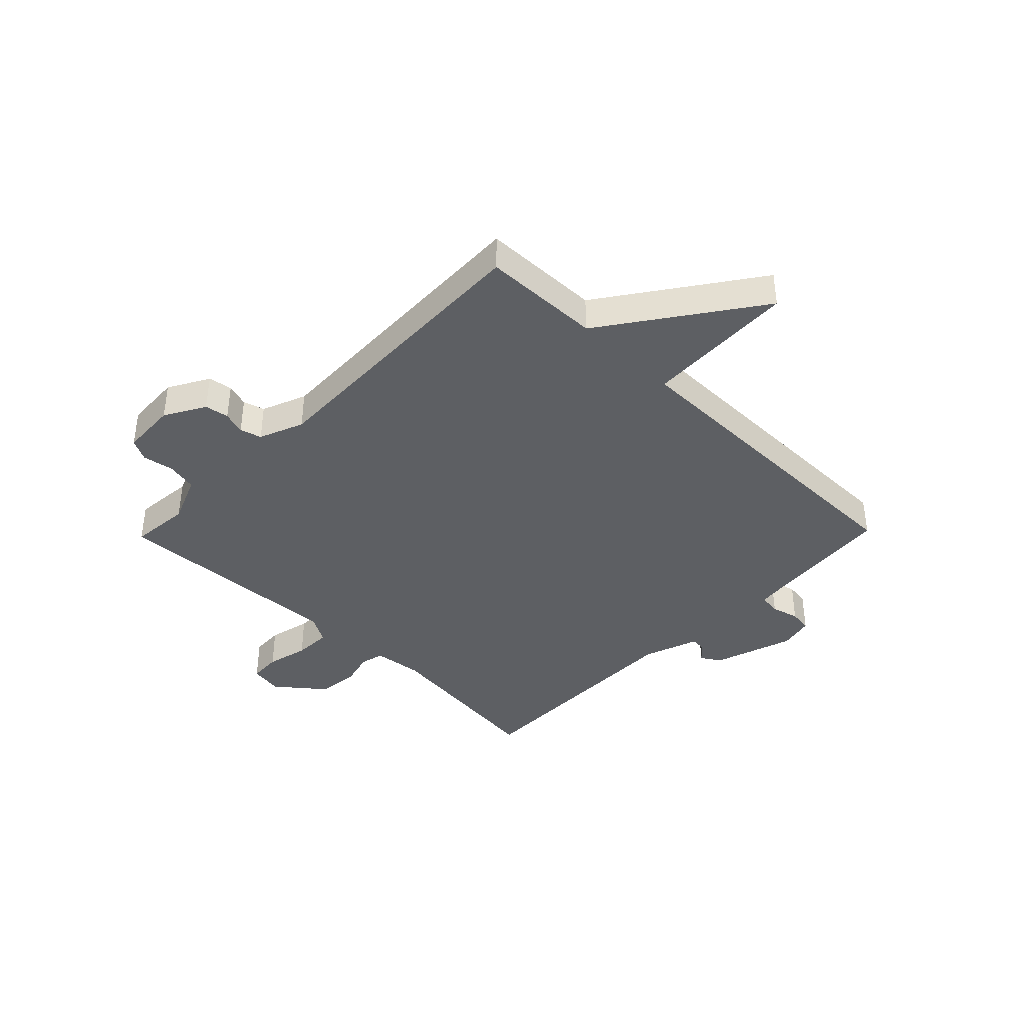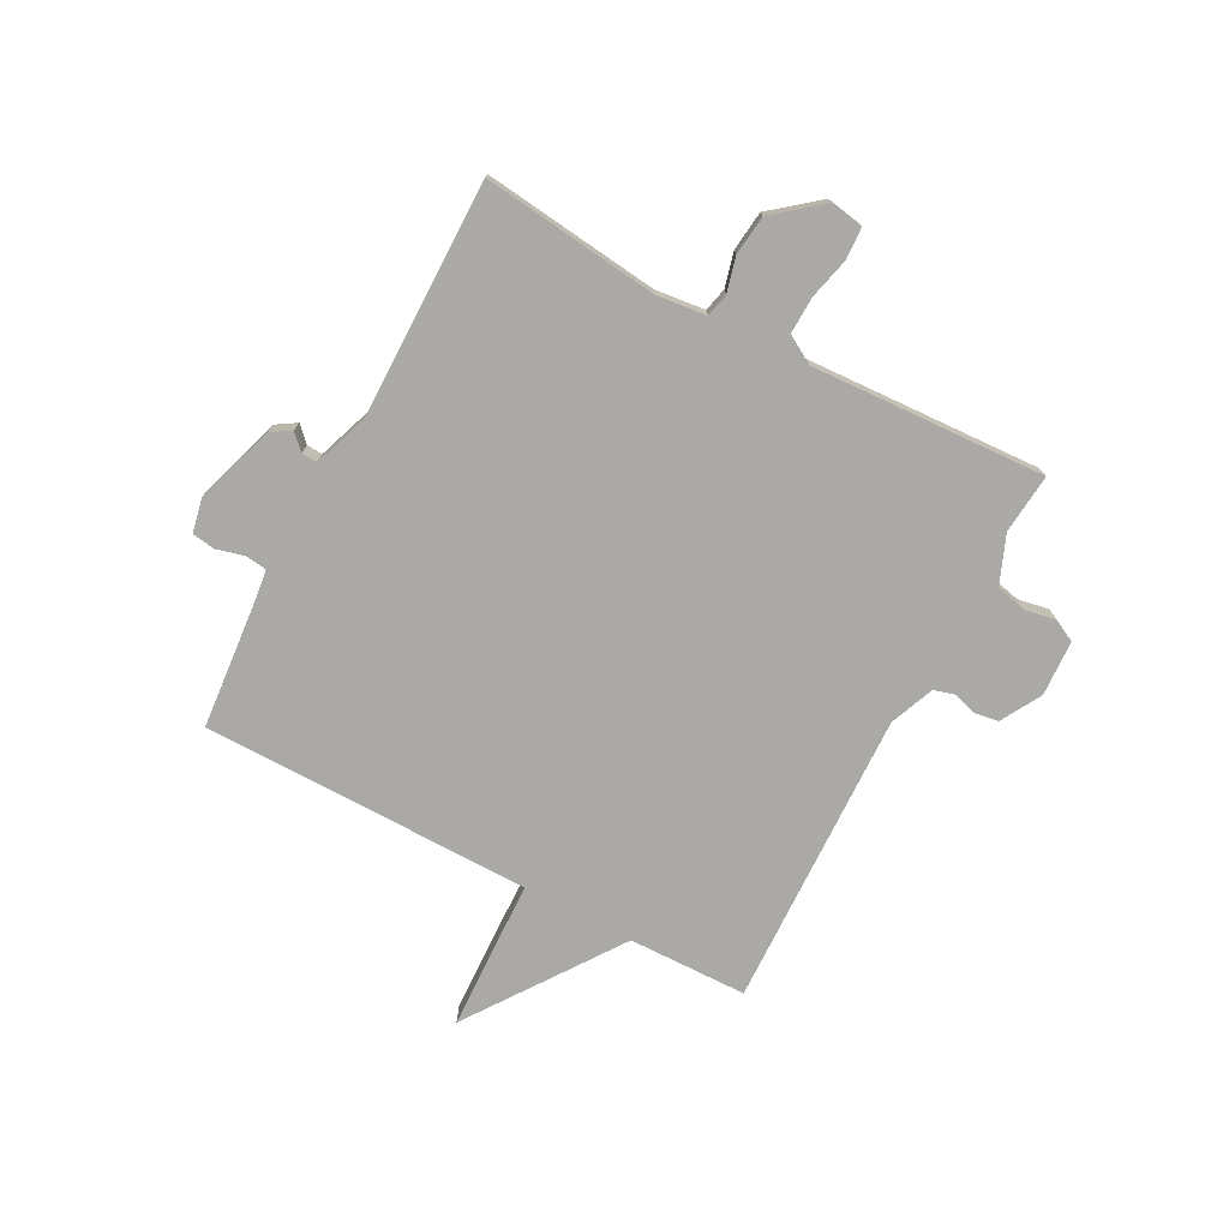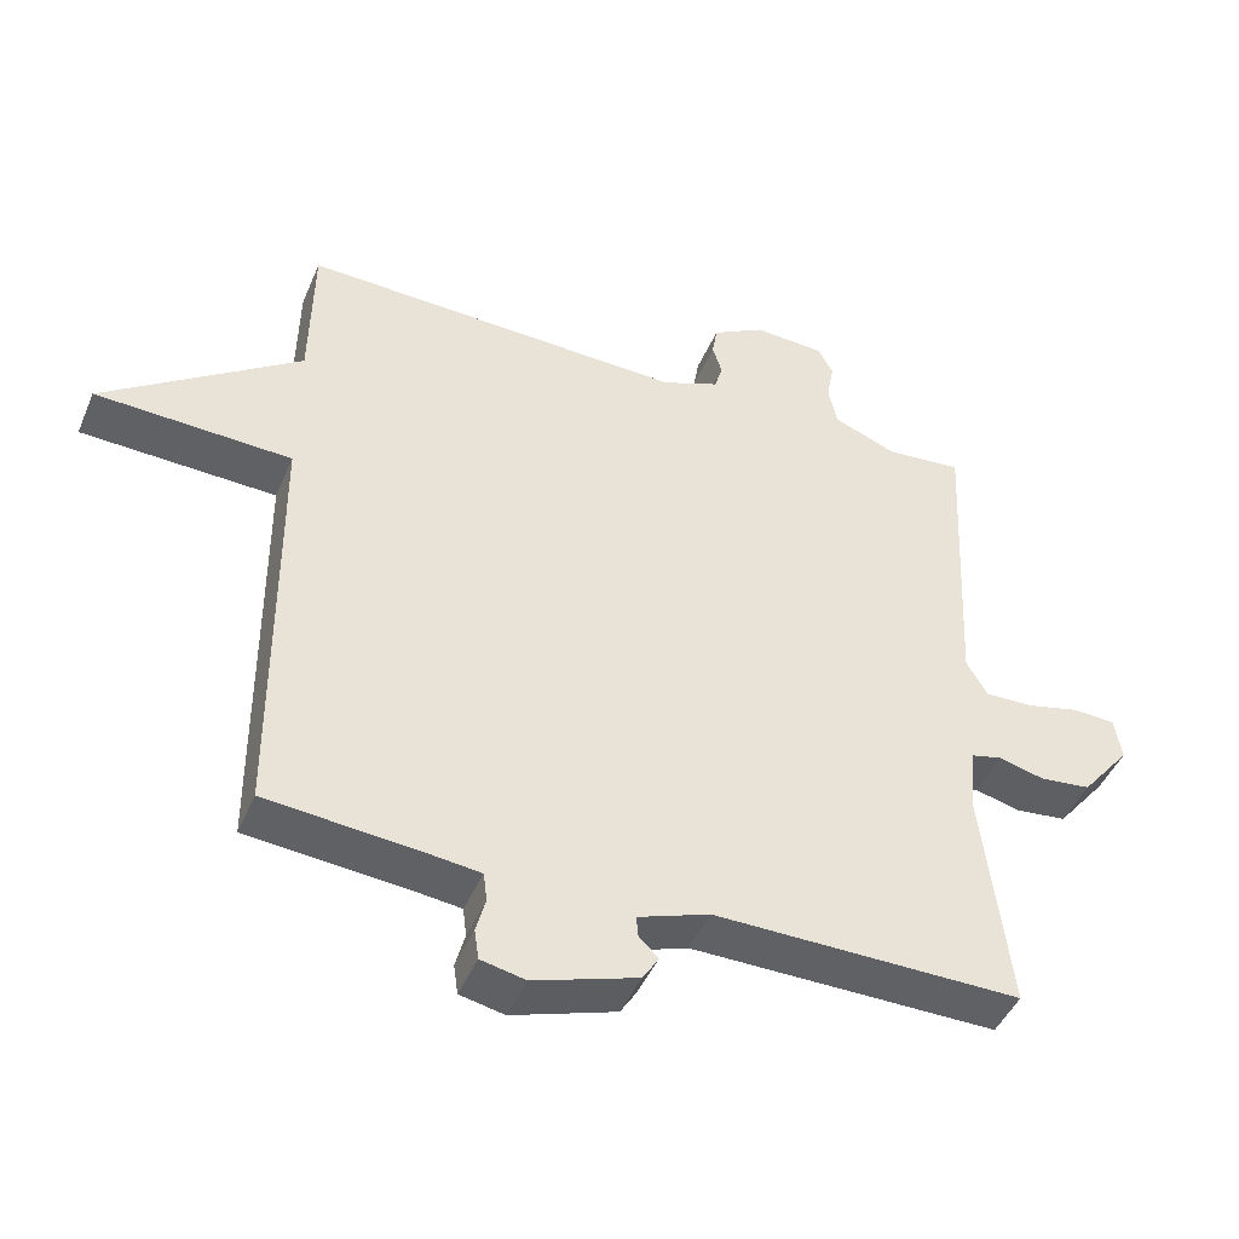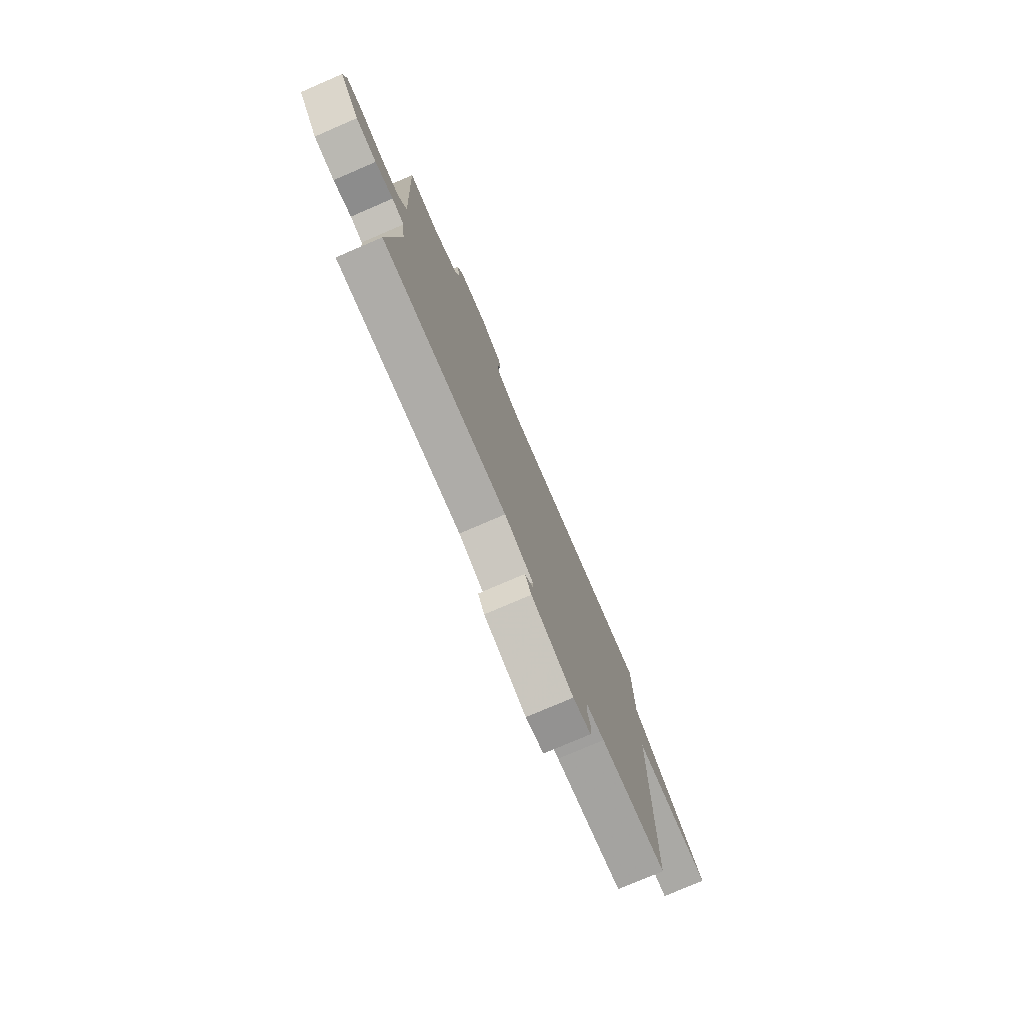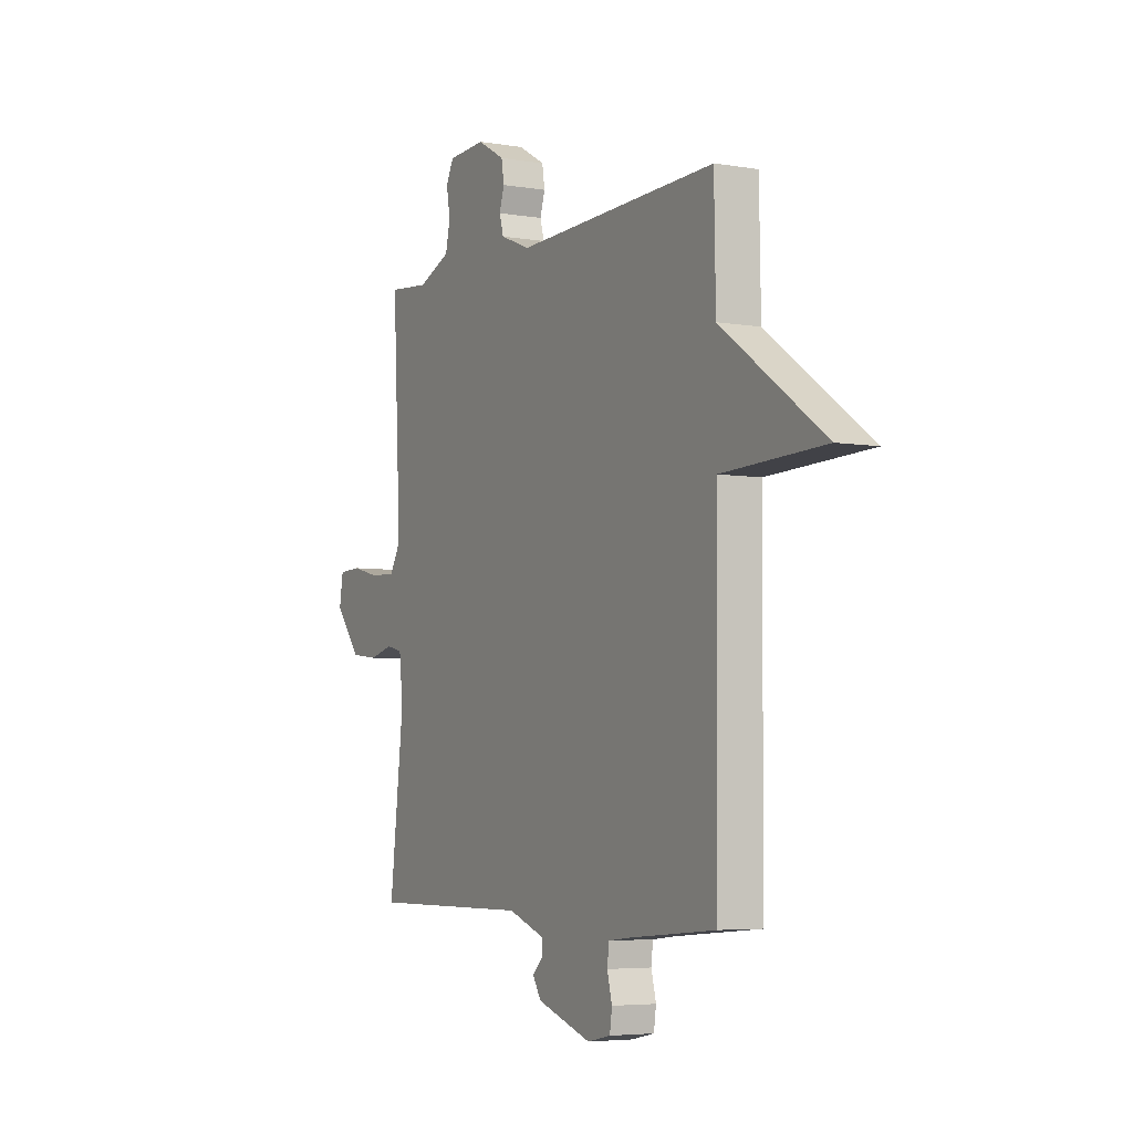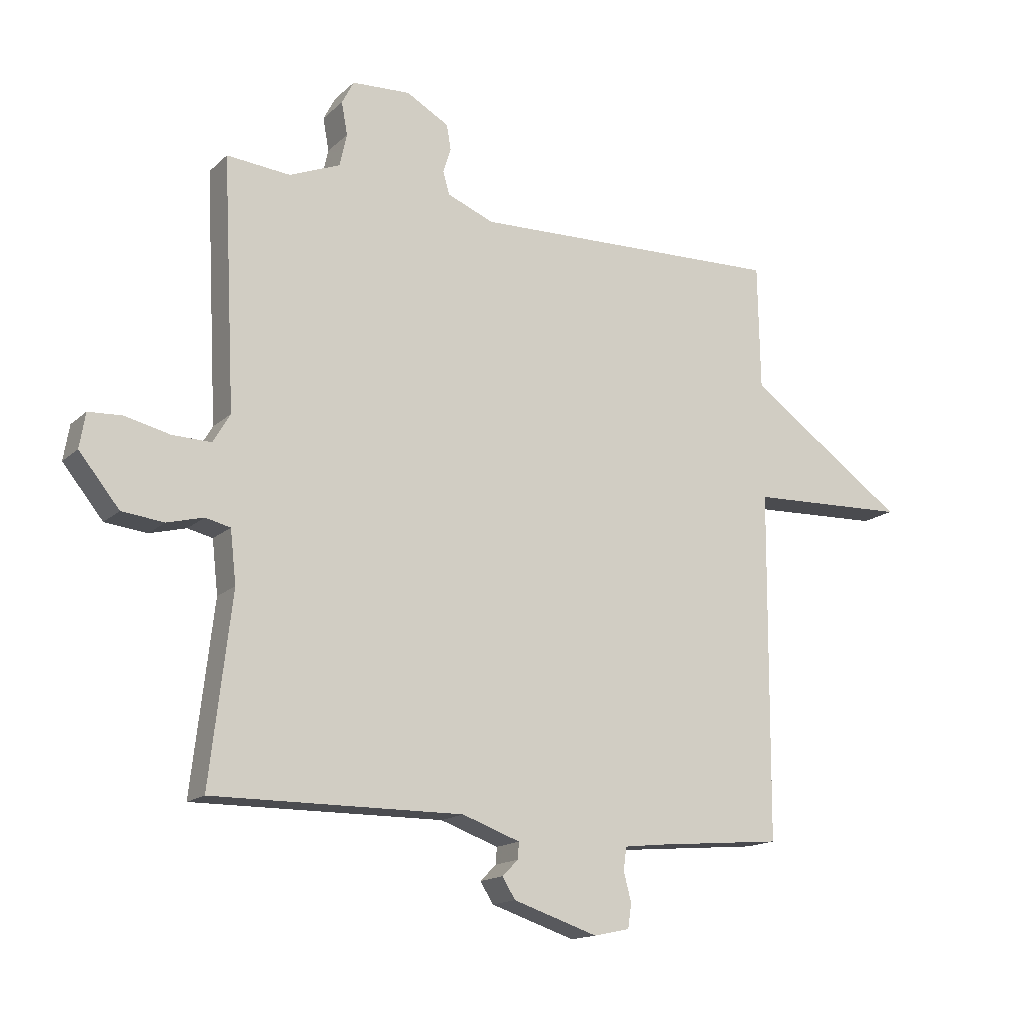
<metadata>
{"format":"obj","ext":"obj","renderer":"f3d","projection":"perspective","resolution":1024,"background":"white","views":[{"elev":-39.8,"azim":45.8,"up":"+Y"},{"elev":-75.4,"azim":-117.9,"up":"+Y"},{"elev":-45.4,"azim":157.7,"up":"+Z"},{"elev":-77.2,"azim":-66.7,"up":"+Z"},{"elev":-4.9,"azim":61.6,"up":"+Z"},{"elev":-15.5,"azim":-29.4,"up":"+Z"}]}
</metadata>
<code>
v 0.5 0.07 -0.5
v 0.276 0.07 -0.52
v 0.216 0.07 -0.527
v 0.211 0.07 -0.566
v 0.224 0.07 -0.615
v 0.218 0.07 -0.656
v 0.157 0.07 -0.669
v 0.014 0.07 -0.622
v -0.008 0.07 -0.587
v 0.019 0.07 -0.56
v 0.021 0.07 -0.532
v -0.077 0.07 -0.497
v -0.5 0.07 -0.5
v -0.463 0.07 -0.185
v -0.473 0.07 -0.096
v -0.515 0.07 -0.086
v -0.577 0.07 -0.102
v -0.648 0.07 -0.094
v -0.716 0.07 -0.01
v -0.706 0.07 0.049
v -0.649 0.07 0.052
v -0.574 0.07 0.034
v -0.508 0.07 0.032
v -0.479 0.07 0.081
v -0.5 0.07 0.5
v -0.393 0.07 0.49
v -0.307 0.07 0.525
v -0.295 0.07 0.58
v -0.305 0.07 0.635
v -0.285 0.07 0.674
v -0.186 0.07 0.679
v -0.114 0.07 0.638
v -0.107 0.07 0.595
v -0.12 0.07 0.554
v -0.109 0.07 0.516
v -0.03 0.07 0.484
v 0.5 0.07 0.5
v 0.504 0.07 0.288
v 0.773 0.07 0.098
v 0.504 0.07 0.088
v 0.5 0 -0.5
v 0.276 0 -0.52
v 0.216 0 -0.527
v 0.211 0 -0.566
v 0.224 0 -0.615
v 0.218 0 -0.656
v 0.157 0 -0.669
v 0.014 0 -0.622
v -0.008 0 -0.587
v 0.019 0 -0.56
v 0.021 0 -0.532
v -0.077 0 -0.497
v -0.5 0 -0.5
v -0.463 0 -0.185
v -0.473 0 -0.096
v -0.515 0 -0.086
v -0.577 0 -0.102
v -0.648 0 -0.094
v -0.716 0 -0.01
v -0.706 0 0.049
v -0.649 0 0.052
v -0.574 0 0.034
v -0.508 0 0.032
v -0.479 0 0.081
v -0.5 0 0.5
v -0.393 0 0.49
v -0.307 0 0.525
v -0.295 0 0.58
v -0.305 0 0.635
v -0.285 0 0.674
v -0.186 0 0.679
v -0.114 0 0.638
v -0.107 0 0.595
v -0.12 0 0.554
v -0.109 0 0.516
v -0.03 0 0.484
v 0.5 0 0.5
v 0.504 0 0.288
v 0.773 0 0.098
v 0.504 0 0.088
f 38 39 40
f 40 1 2
f 38 40 2
f 37 38 2
f 36 37 2
f 35 36 2 3
f 32 33 34
f 31 32 34
f 30 31 34
f 29 30 34
f 28 29 34
f 27 28 34 35
f 35 3 4
f 27 35 4
f 26 27 4
f 5 6 7
f 4 5 7
f 26 4 7
f 25 26 7
f 24 25 7
f 20 21 22
f 19 20 22
f 18 19 22
f 17 18 22
f 16 17 22
f 15 16 22 23
f 12 13 14
f 11 12 14 15
f 7 8 9 10
f 7 10 11
f 24 7 11
f 11 15 23 24
f 80 79 78
f 42 41 80
f 42 80 78
f 42 78 77
f 42 77 76
f 43 42 76 75
f 74 73 72
f 74 72 71
f 74 71 70
f 74 70 69
f 74 69 68
f 75 74 68 67
f 44 43 75
f 44 75 67
f 44 67 66
f 47 46 45
f 47 45 44
f 47 44 66
f 47 66 65
f 47 65 64
f 62 61 60
f 62 60 59
f 62 59 58
f 62 58 57
f 62 57 56
f 63 62 56 55
f 54 53 52
f 55 54 52 51
f 50 49 48 47
f 51 50 47
f 51 47 64
f 64 63 55 51
f 1 41 42 2
f 2 42 43 3
f 3 43 44 4
f 4 44 45 5
f 5 45 46 6
f 6 46 47 7
f 7 47 48 8
f 8 48 49 9
f 9 49 50 10
f 10 50 51 11
f 11 51 52 12
f 12 52 53 13
f 13 53 54 14
f 14 54 55 15
f 15 55 56 16
f 16 56 57 17
f 17 57 58 18
f 18 58 59 19
f 19 59 60 20
f 20 60 61 21
f 21 61 62 22
f 22 62 63 23
f 23 63 64 24
f 24 64 65 25
f 25 65 66 26
f 26 66 67 27
f 27 67 68 28
f 28 68 69 29
f 29 69 70 30
f 30 70 71 31
f 31 71 72 32
f 32 72 73 33
f 33 73 74 34
f 34 74 75 35
f 35 75 76 36
f 36 76 77 37
f 37 77 78 38
f 38 78 79 39
f 39 79 80 40
f 40 80 41 1

</code>
